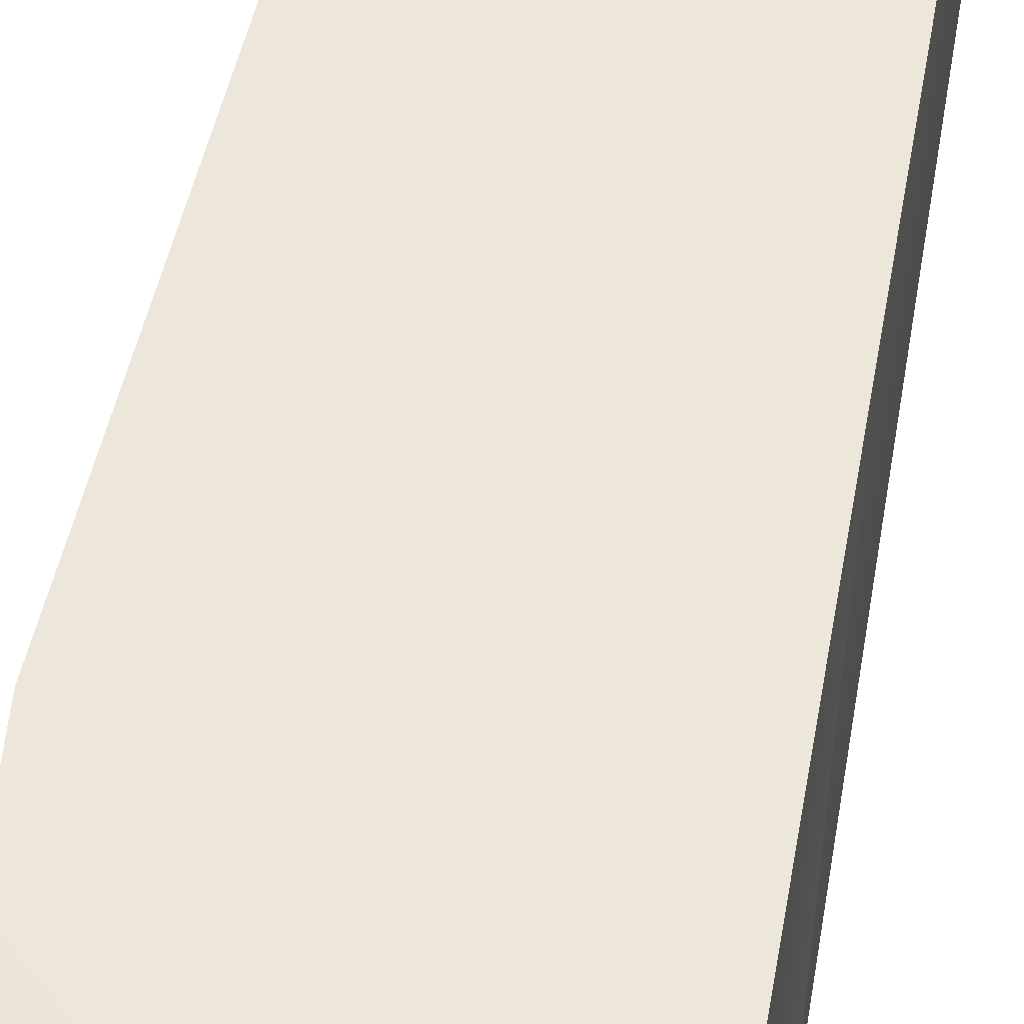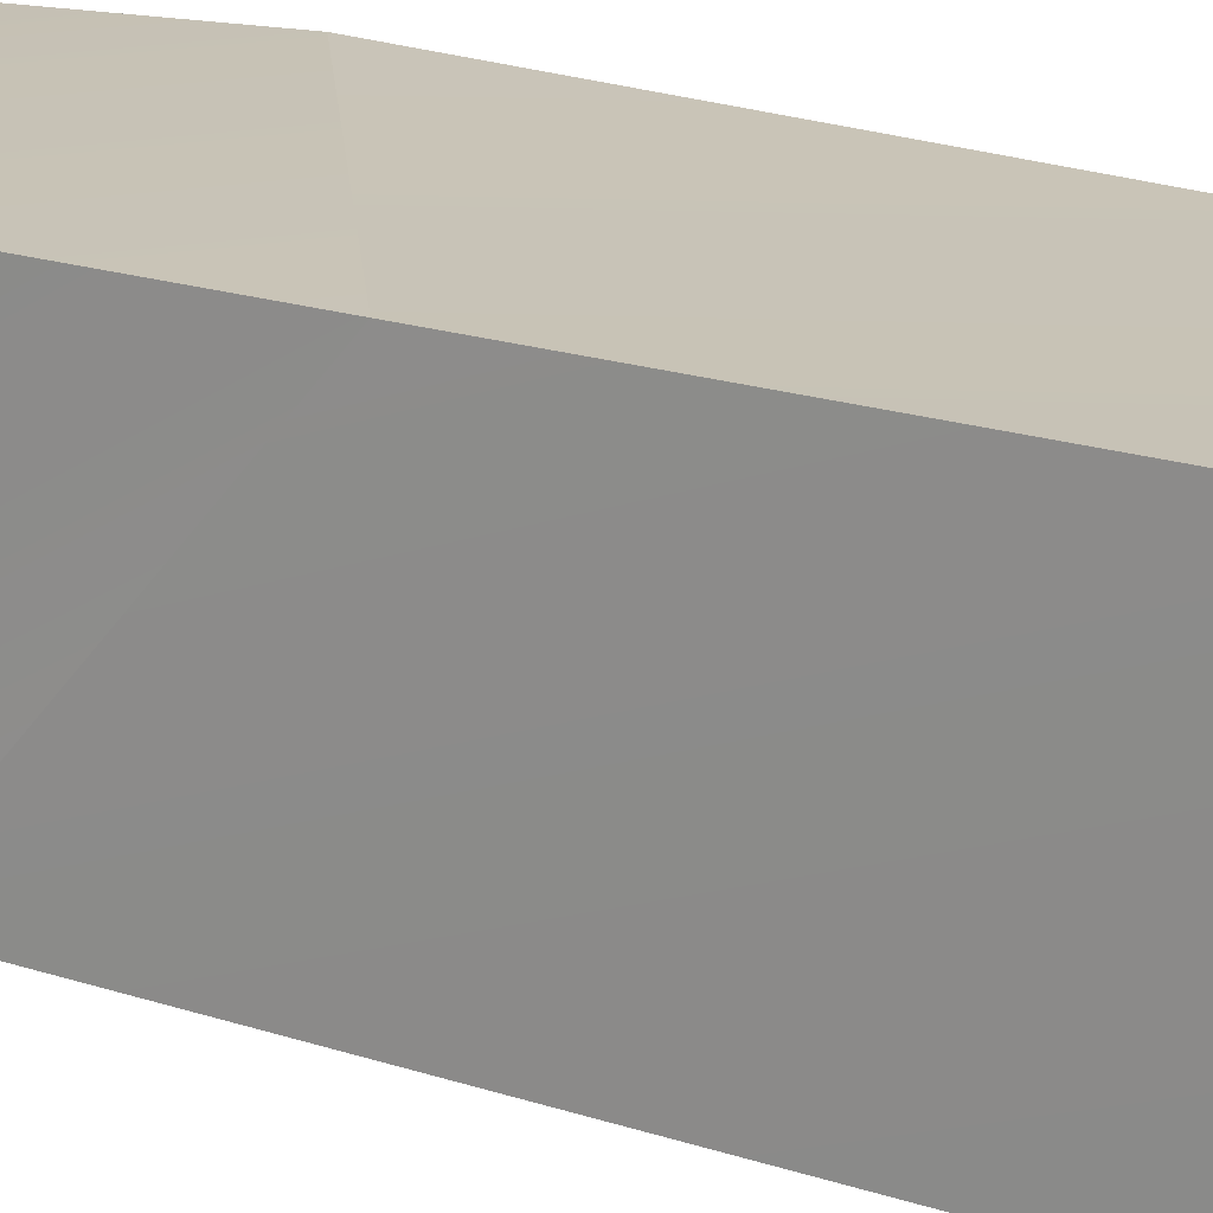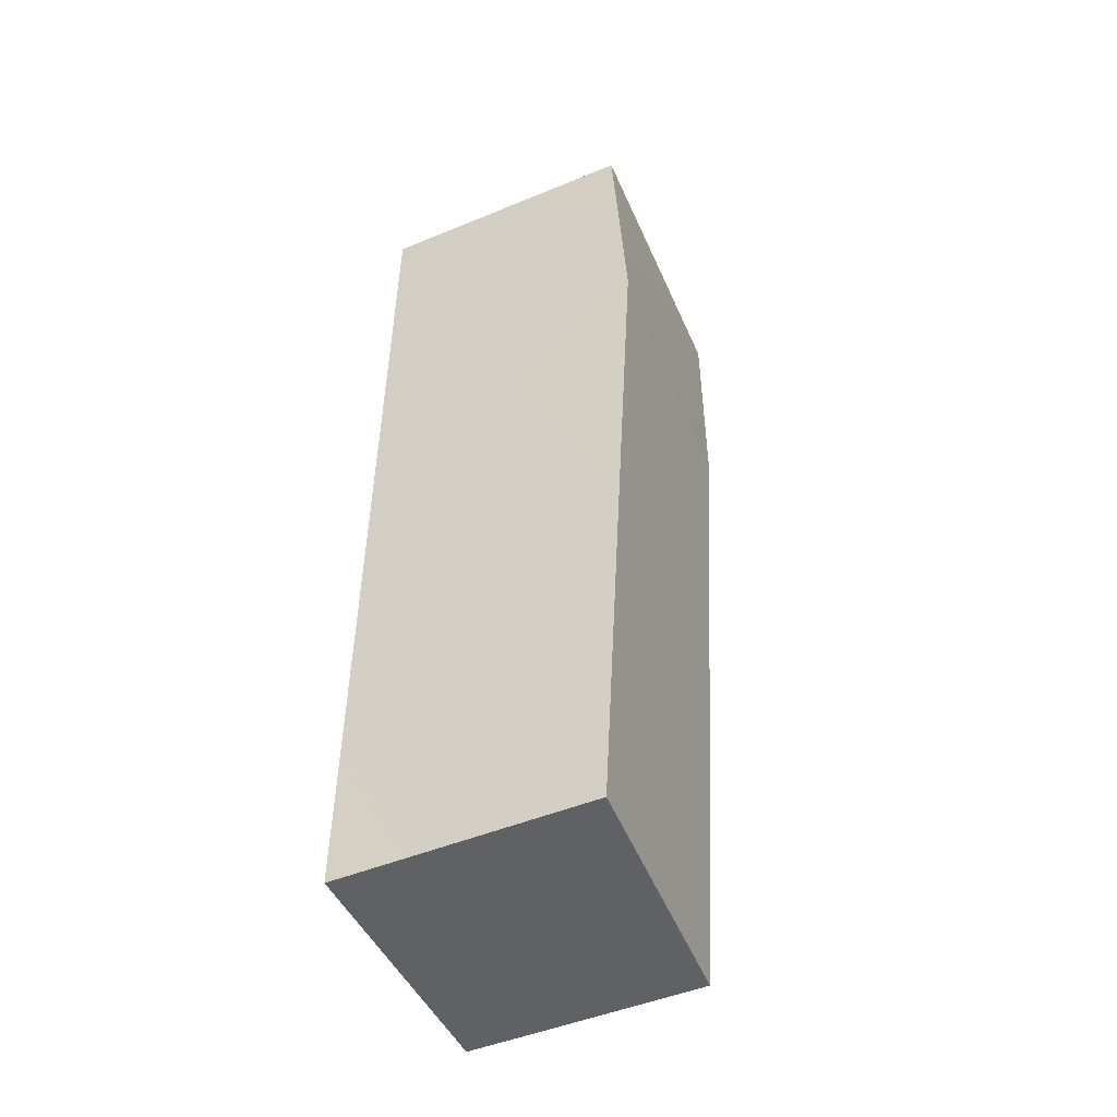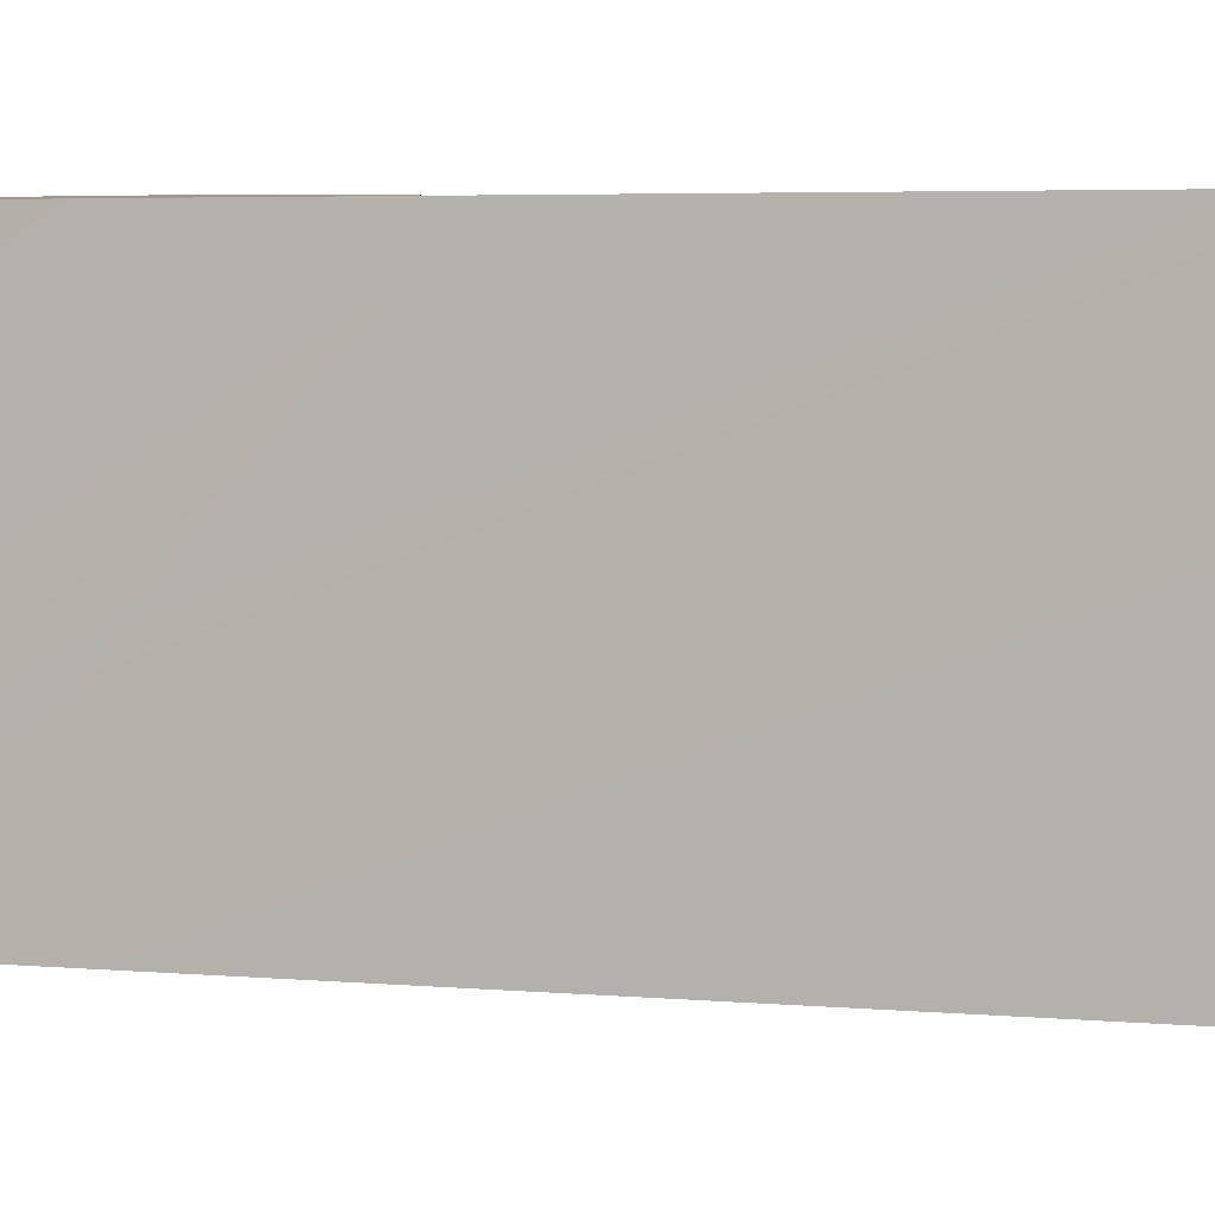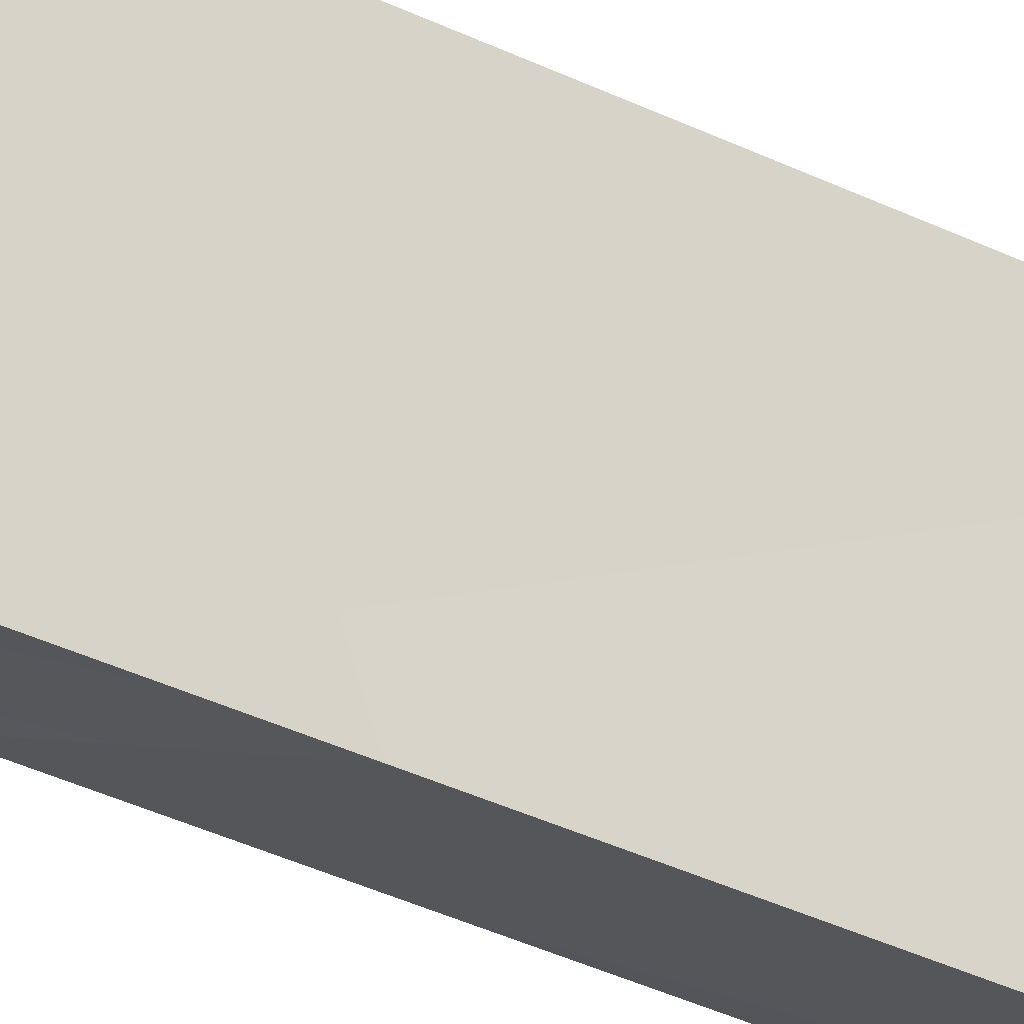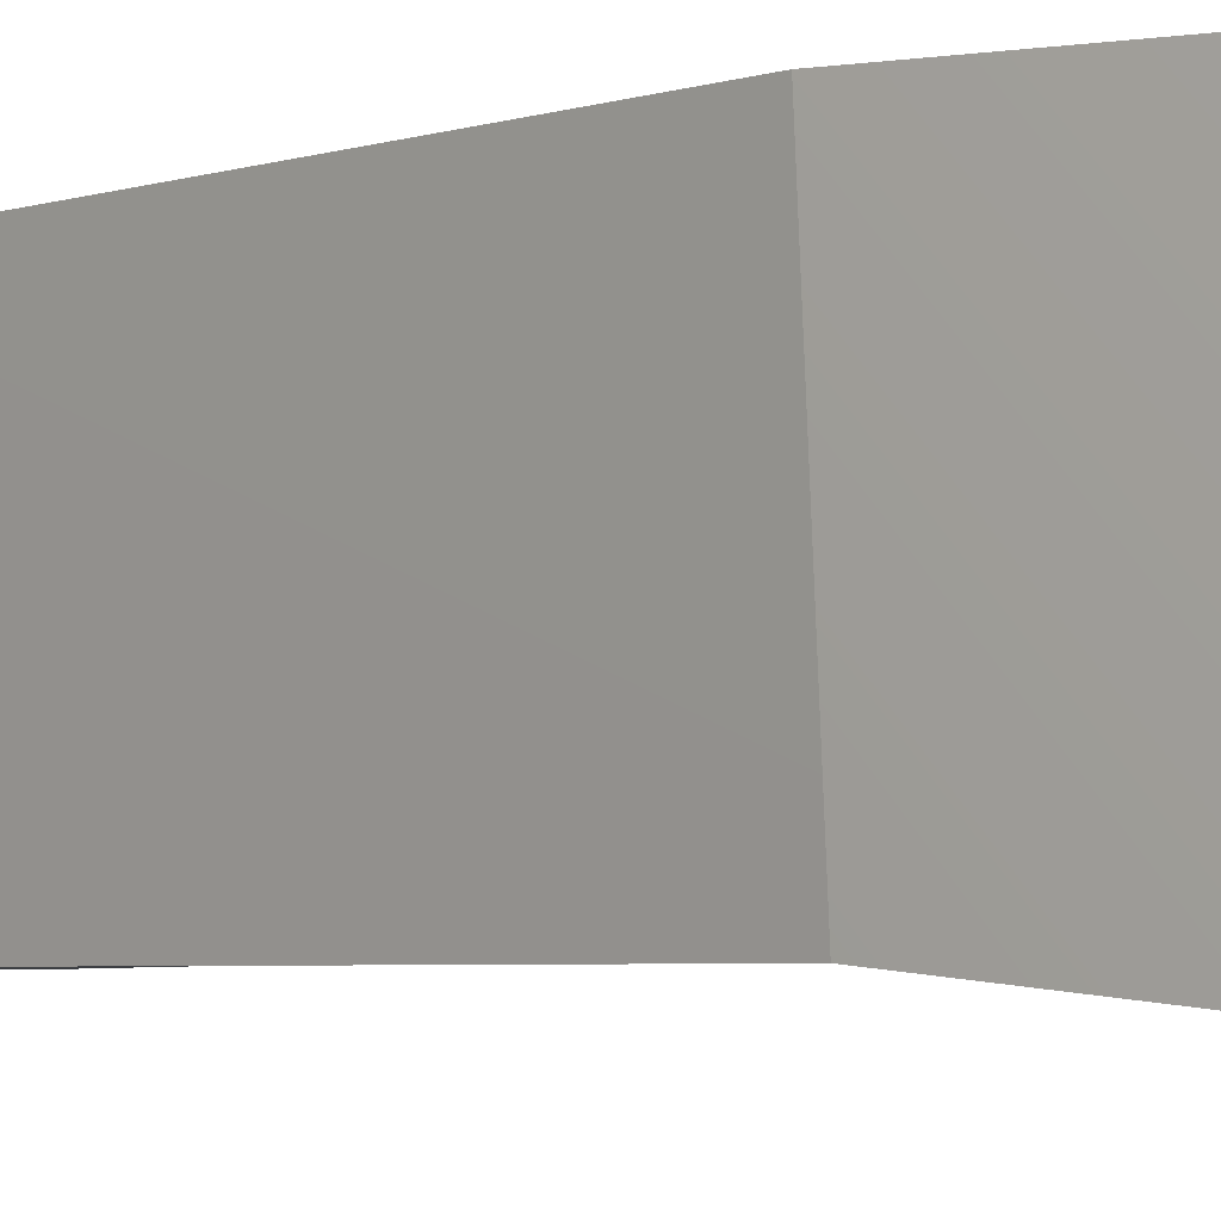
<metadata>
{"format":"obj","ext":"obj","renderer":"f3d","projection":"perspective","resolution":1024,"background":"white","views":[{"elev":53.5,"azim":-170.6,"up":"+Z"},{"elev":18.9,"azim":-58.3,"up":"+Z"},{"elev":-48.6,"azim":24.7,"up":"+Y"},{"elev":2.7,"azim":-71.3,"up":"+Z"},{"elev":75.0,"azim":-70.4,"up":"+Z"},{"elev":-3.7,"azim":133.4,"up":"+Z"}]}
</metadata>
<code>
g pb_Mesh142724
v 1.625 7.375 1.25
v -2.375 7.375 1.25
v 1.5 7.375 -3
v -2.375 7.375 -3
v 1 -6.75 -2.625
v -2.5 -6.75 -2.625
v 1.25 -6.75 1.25
v -2.5 -6.75 1.25
v 1.875 3.5 1.375
v 1.25 -6.75 1.25
v -2.438 0.3125 1.25
v -2.5 -6.75 1.25
v 1.625 7.375 1.25
v 1.875 3.5 1.375
v -2.375 7.375 1.25
v -2.438 0.3125 1.25
v -2.5 -6.75 1.25
v -2.5 -6.75 -2.625
v -2.5 3.5 -2.5
v -2.438 0.3125 1.25
v -2.438 0.3125 1.25
v -2.5 3.5 -2.5
v -2.375 7.375 -3
v -2.375 7.375 1.25
v -2.5 3.5 -2.5
v -2.5 -6.75 -2.625
v 1 -6.75 -2.625
v 1.625 3.5 -2.625
v -2.375 7.375 -3
v -2.5 3.5 -2.5
v 1.625 3.5 -2.625
v 1.5 7.375 -3
v 1.625 3.5 -2.625
v 1 -6.75 -2.625
v 1.25 -6.75 1.25
v 1.875 3.5 1.375
v 1.5 7.375 -3
v 1.625 3.5 -2.625
v 1.875 3.5 1.375
v 1.625 7.375 1.25
g pb_Mesh142724_0
f 3 2 1
f 3 4 2
f 7 6 5
f 7 8 6
f 11 10 9
f 11 12 10
f 15 14 13
f 15 16 14
f 19 18 17
f 19 17 20
f 23 22 21
f 23 21 24
f 27 26 25
f 28 27 25
f 31 30 29
f 32 31 29
f 35 34 33
f 36 35 33
f 39 38 37
f 40 39 37

</code>
